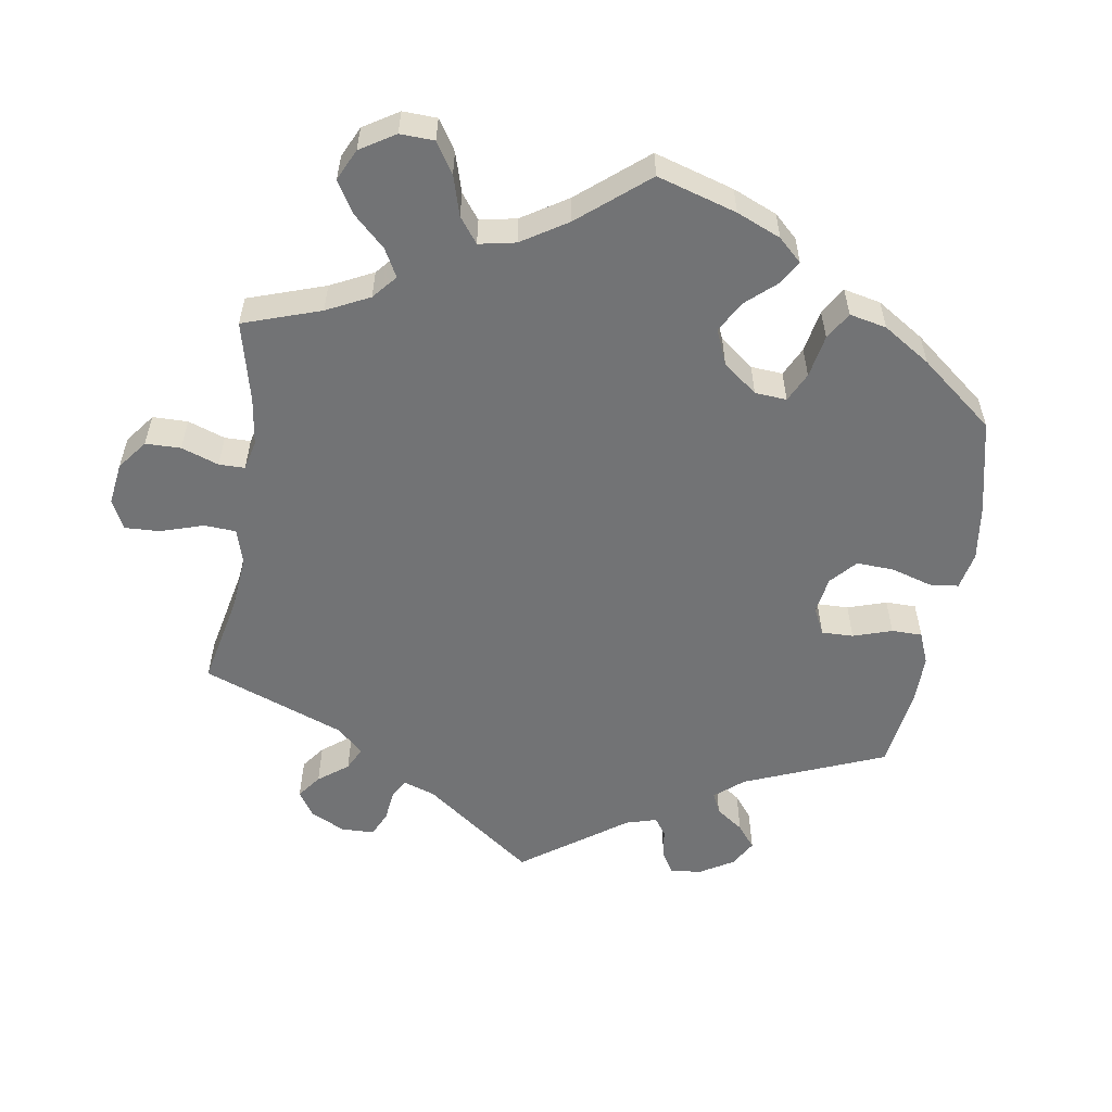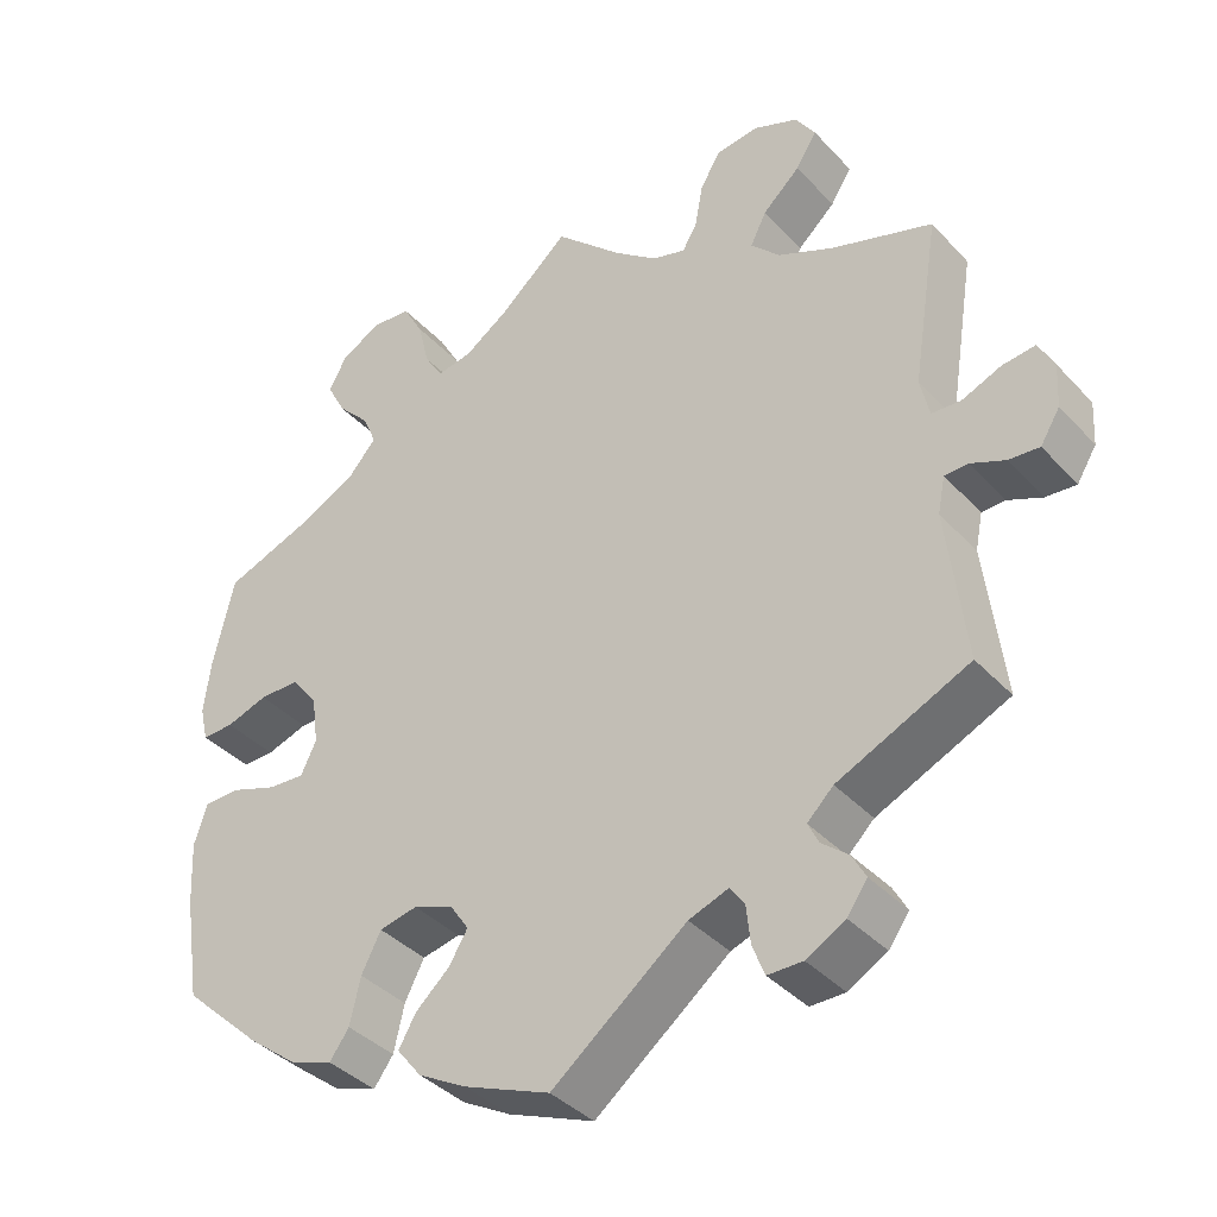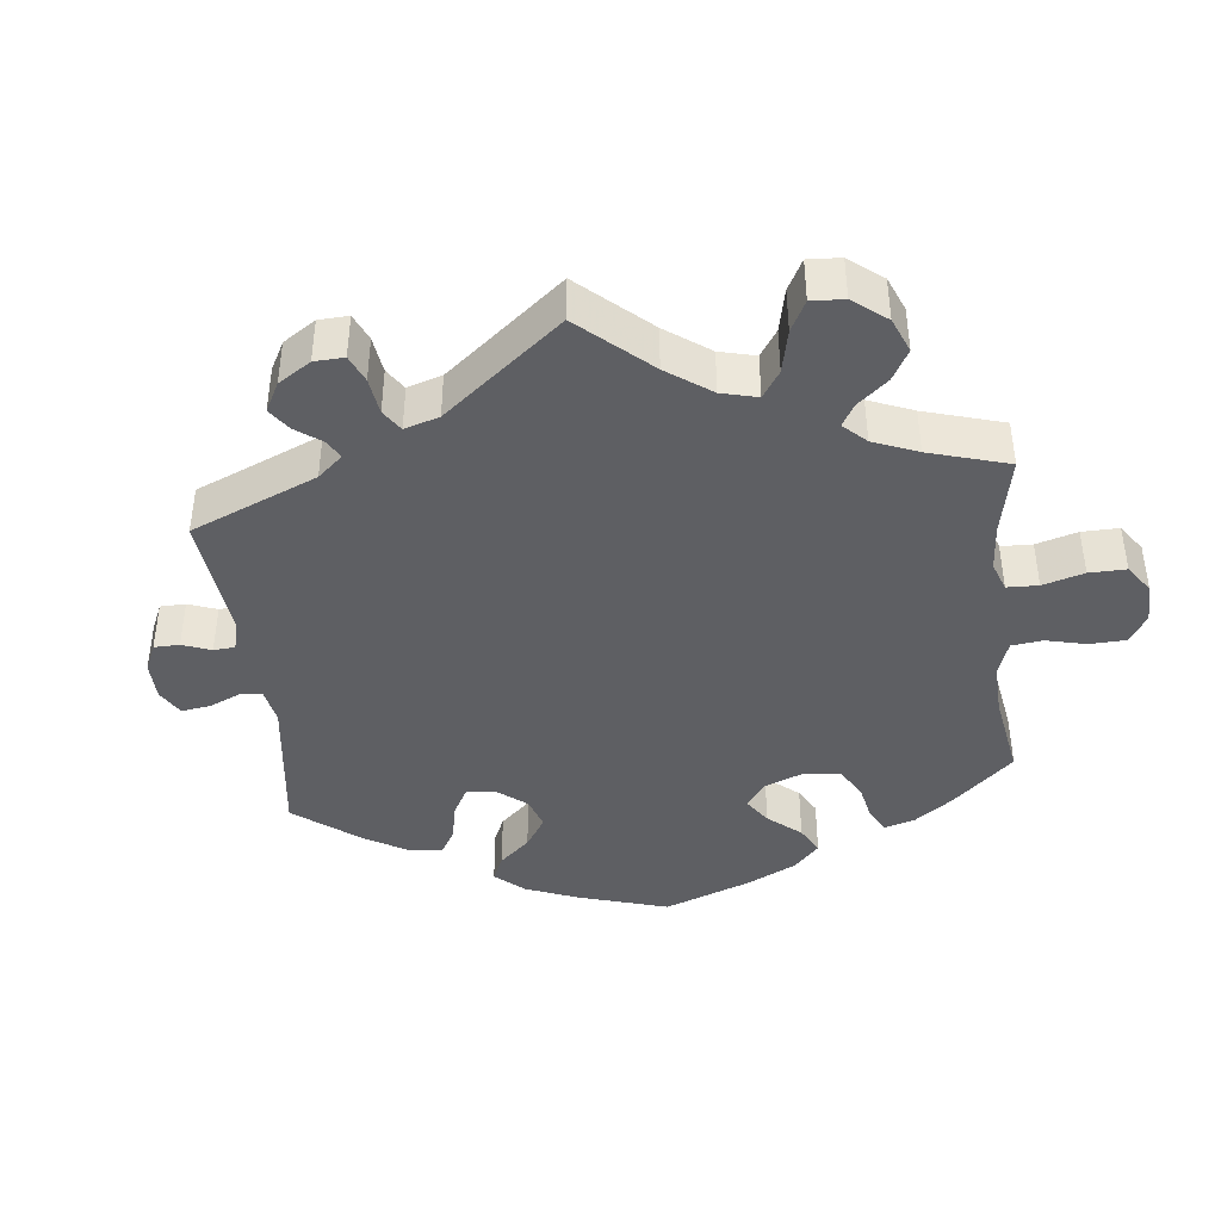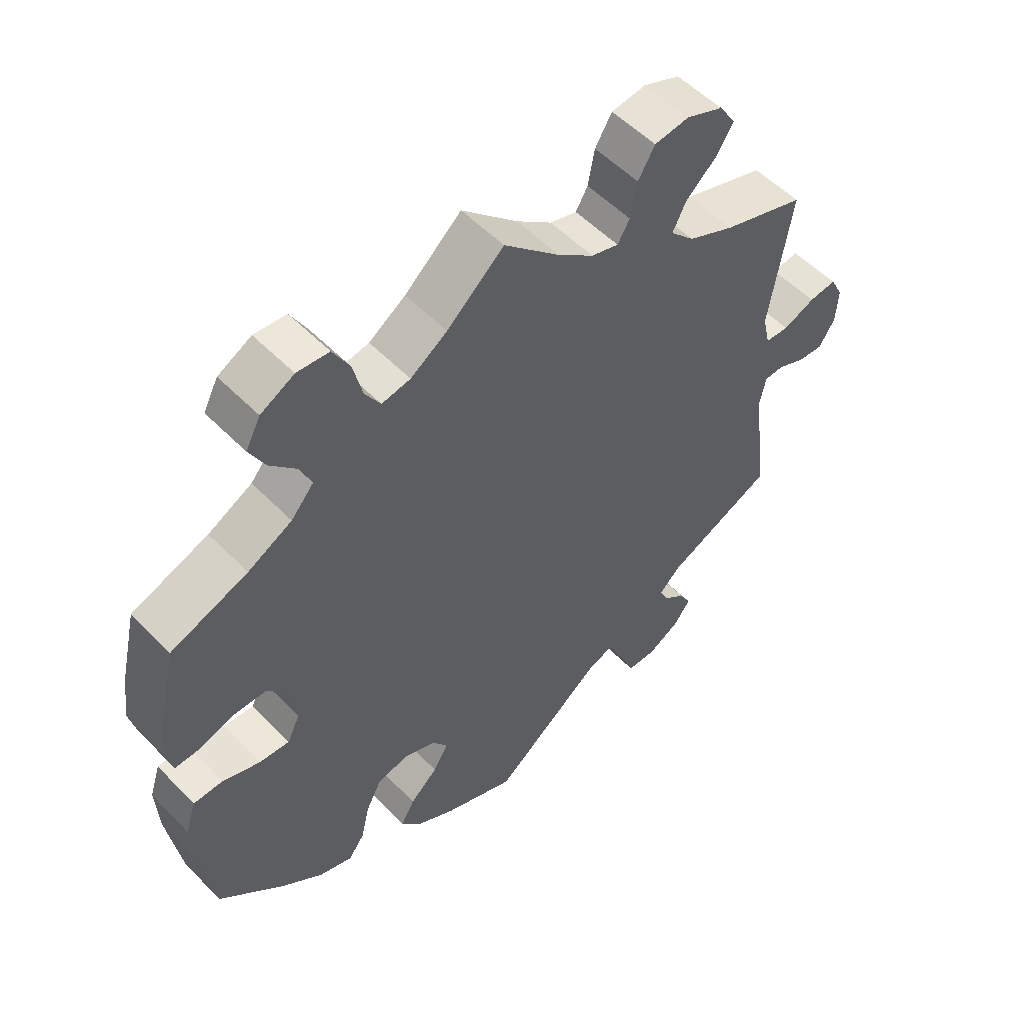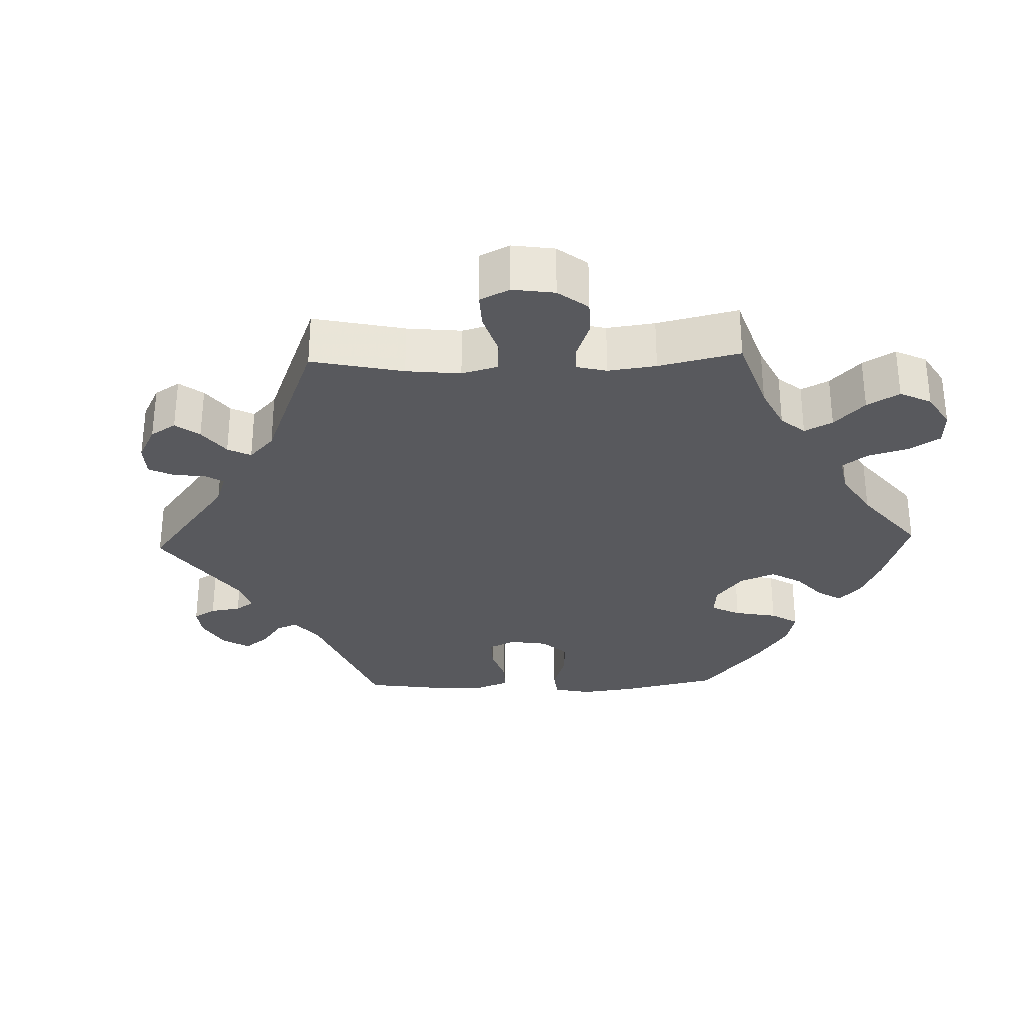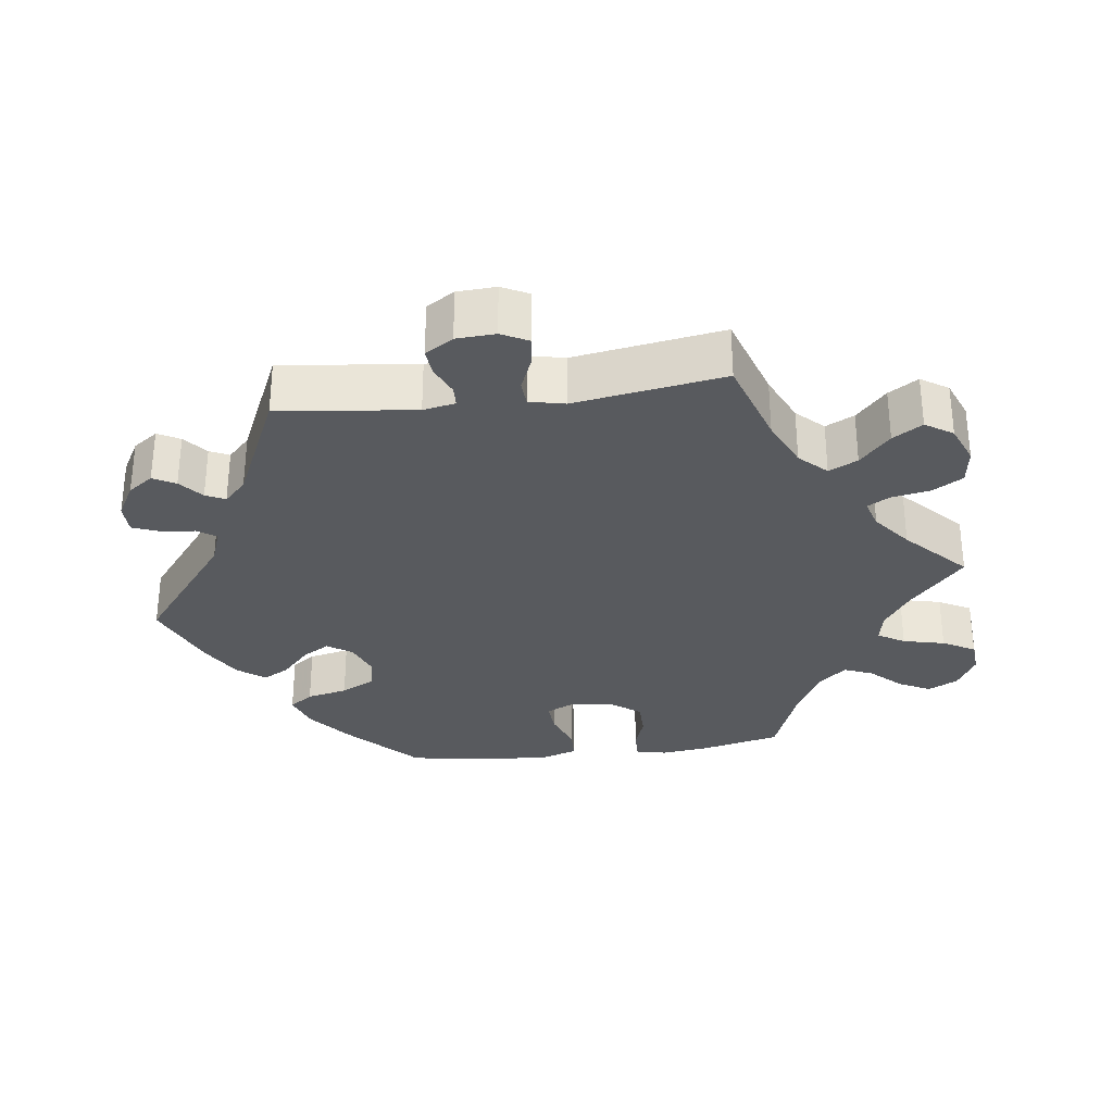
<metadata>
{"format":"obj","ext":"obj","renderer":"f3d","projection":"perspective","resolution":1024,"background":"white","views":[{"elev":-55.8,"azim":51.1,"up":"+Y"},{"elev":-38.3,"azim":-142.7,"up":"+Z"},{"elev":-41.3,"azim":-53.4,"up":"+Y"},{"elev":53.8,"azim":137.2,"up":"+Z"},{"elev":-30.2,"azim":-28.1,"up":"+Y"},{"elev":-30.8,"azim":-82.5,"up":"+Y"}]}
</metadata>
<code>
v -0.166 0.07 -0.448
v -0.215 0.07 -0.43
v -0.233 0.07 -0.456
v -0.238 0.07 -0.503
v -0.253 0.07 -0.541
v -0.296 0.07 -0.541
v -0.344 0.07 -0.514
v -0.369 0.07 -0.479
v -0.352 0.07 -0.448
v -0.319 0.07 -0.421
v -0.306 0.07 -0.394
v -0.338 0.07 -0.363
v -0.5 0.07 -0.289
v -0.477 0.07 -0.1
v -0.486 0.07 -0.055
v -0.515 0.07 -0.054
v -0.557 0.07 -0.072
v -0.595 0.07 -0.075
v -0.619 0.07 -0.036
v -0.622 0.07 0.018
v -0.603 0.07 0.055
v -0.562 0.07 0.05
v -0.514 0.07 0.03
v -0.478 0.07 0.032
v -0.467 0.07 0.081
v -0.5 0.07 0.289
v -0.376 0.07 0.329
v -0.307 0.07 0.36
v -0.271 0.07 0.397
v -0.291 0.07 0.437
v -0.337 0.07 0.479
v -0.363 0.07 0.52
v -0.338 0.07 0.558
v -0.283 0.07 0.58
v -0.231 0.07 0.573
v -0.206 0.07 0.531
v -0.196 0.07 0.477
v -0.178 0.07 0.446
v -0.137 0.07 0.458
v -0.084 0.07 0.499
v 0 0.07 0.578
v 0.085 0.07 0.503
v 0.14 0.07 0.466
v 0.183 0.07 0.458
v 0.206 0.07 0.495
v 0.22 0.07 0.553
v 0.245 0.07 0.598
v 0.293 0.07 0.602
v 0.343 0.07 0.575
v 0.365 0.07 0.533
v 0.342 0.07 0.489
v 0.302 0.07 0.447
v 0.285 0.07 0.407
v 0.319 0.07 0.368
v 0.385 0.07 0.333
v 0.5 0.07 0.29
v 0.526 0.07 0.178
v 0.534 0.07 0.112
v 0.524 0.07 0.069
v 0.485 0.07 0.07
v 0.434 0.07 0.087
v 0.384 0.07 0.087
v 0.352 0.07 0.045
v 0.344 0.07 -0.014
v 0.363 0.07 -0.054
v 0.408 0.07 -0.051
v 0.465 0.07 -0.031
v 0.509 0.07 -0.032
v 0.525 0.07 -0.082
v 0.521 0.07 -0.16
v 0.501 0.07 -0.289
v 0.403 0.07 -0.38
v 0.341 0.07 -0.428
v 0.29 0.07 -0.445
v 0.266 0.07 -0.412
v 0.253 0.07 -0.355
v 0.229 0.07 -0.308
v 0.182 0.07 -0.298
v 0.133 0.07 -0.317
v 0.11 0.07 -0.351
v 0.133 0.07 -0.389
v 0.175 0.07 -0.427
v 0.196 0.07 -0.464
v 0.166 0.07 -0.502
v 0.107 0.07 -0.535
v 0 0.07 -0.578
v -0.166 0 -0.448
v -0.215 0 -0.43
v -0.233 0 -0.456
v -0.238 0 -0.503
v -0.253 0 -0.541
v -0.296 0 -0.541
v -0.344 0 -0.514
v -0.369 0 -0.479
v -0.352 0 -0.448
v -0.319 0 -0.421
v -0.306 0 -0.394
v -0.338 0 -0.363
v -0.5 0 -0.289
v -0.477 0 -0.1
v -0.486 0 -0.055
v -0.515 0 -0.054
v -0.557 0 -0.072
v -0.595 0 -0.075
v -0.619 0 -0.036
v -0.622 0 0.018
v -0.603 0 0.055
v -0.562 0 0.05
v -0.514 0 0.03
v -0.478 0 0.032
v -0.467 0 0.081
v -0.5 0 0.289
v -0.376 0 0.329
v -0.307 0 0.36
v -0.271 0 0.397
v -0.291 0 0.437
v -0.337 0 0.479
v -0.363 0 0.52
v -0.338 0 0.558
v -0.283 0 0.58
v -0.231 0 0.573
v -0.206 0 0.531
v -0.196 0 0.477
v -0.178 0 0.446
v -0.137 0 0.458
v -0.084 0 0.499
v 0 0 0.578
v 0.085 0 0.503
v 0.14 0 0.466
v 0.183 0 0.458
v 0.206 0 0.495
v 0.22 0 0.553
v 0.245 0 0.598
v 0.293 0 0.602
v 0.343 0 0.575
v 0.365 0 0.533
v 0.342 0 0.489
v 0.302 0 0.447
v 0.285 0 0.407
v 0.319 0 0.368
v 0.385 0 0.333
v 0.5 0 0.29
v 0.526 0 0.178
v 0.534 0 0.112
v 0.524 0 0.069
v 0.485 0 0.07
v 0.434 0 0.087
v 0.384 0 0.087
v 0.352 0 0.045
v 0.344 0 -0.014
v 0.363 0 -0.054
v 0.408 0 -0.051
v 0.465 0 -0.031
v 0.509 0 -0.032
v 0.525 0 -0.082
v 0.521 0 -0.16
v 0.501 0 -0.289
v 0.403 0 -0.38
v 0.341 0 -0.428
v 0.29 0 -0.445
v 0.266 0 -0.412
v 0.253 0 -0.355
v 0.229 0 -0.308
v 0.182 0 -0.298
v 0.133 0 -0.317
v 0.11 0 -0.351
v 0.133 0 -0.389
v 0.175 0 -0.427
v 0.196 0 -0.464
v 0.166 0 -0.502
v 0.107 0 -0.535
v 0 0 -0.578
f 85 86 1
f 84 85 1 2
f 81 82 83 84
f 80 81 84 2
f 79 80 2
f 78 79 2
f 73 74 75 76
f 73 76 77
f 72 73 77
f 71 72 77
f 70 71 77 78
f 66 67 68 69
f 65 66 69 70
f 58 59 60 61
f 58 61 62
f 55 56 57 58
f 54 55 58 62
f 53 54 62 63
f 49 50 51 52
f 49 52 53
f 48 49 53
f 45 46 47 48
f 44 45 48 53
f 43 44 53 63
f 40 41 42
f 39 40 42 43
f 38 39 43 63
f 34 35 36 37
f 34 37 38
f 33 34 38
f 30 31 32 33
f 29 30 33 38
f 28 29 38 63
f 25 26 27
f 24 25 27 28
f 20 21 22 23
f 20 23 24
f 19 20 24
f 16 17 18 19
f 15 16 19 24
f 14 15 24 28
f 12 13 14 28
f 7 8 9 10
f 7 10 11
f 6 7 11
f 3 4 5 6
f 2 3 6 11
f 65 70 78 2
f 12 28 63 64
f 12 64 65
f 2 11 12 65
f 87 172 171
f 88 87 171 170
f 170 169 168 167
f 88 170 167 166
f 88 166 165
f 88 165 164
f 162 161 160 159
f 163 162 159
f 163 159 158
f 163 158 157
f 164 163 157 156
f 155 154 153 152
f 156 155 152 151
f 147 146 145 144
f 148 147 144
f 144 143 142 141
f 148 144 141 140
f 149 148 140 139
f 138 137 136 135
f 139 138 135
f 139 135 134
f 134 133 132 131
f 139 134 131 130
f 149 139 130 129
f 128 127 126
f 129 128 126 125
f 149 129 125 124
f 123 122 121 120
f 124 123 120
f 124 120 119
f 119 118 117 116
f 124 119 116 115
f 149 124 115 114
f 113 112 111
f 114 113 111 110
f 109 108 107 106
f 110 109 106
f 110 106 105
f 105 104 103 102
f 110 105 102 101
f 114 110 101 100
f 114 100 99 98
f 96 95 94 93
f 97 96 93
f 97 93 92
f 92 91 90 89
f 97 92 89 88
f 88 164 156 151
f 150 149 114 98
f 151 150 98
f 151 98 97 88
f 1 87 88 2
f 2 88 89 3
f 3 89 90 4
f 4 90 91 5
f 5 91 92 6
f 6 92 93 7
f 7 93 94 8
f 8 94 95 9
f 9 95 96 10
f 10 96 97 11
f 11 97 98 12
f 12 98 99 13
f 13 99 100 14
f 14 100 101 15
f 15 101 102 16
f 16 102 103 17
f 17 103 104 18
f 18 104 105 19
f 19 105 106 20
f 20 106 107 21
f 21 107 108 22
f 22 108 109 23
f 23 109 110 24
f 24 110 111 25
f 25 111 112 26
f 26 112 113 27
f 27 113 114 28
f 28 114 115 29
f 29 115 116 30
f 30 116 117 31
f 31 117 118 32
f 32 118 119 33
f 33 119 120 34
f 34 120 121 35
f 35 121 122 36
f 36 122 123 37
f 37 123 124 38
f 38 124 125 39
f 39 125 126 40
f 40 126 127 41
f 41 127 128 42
f 42 128 129 43
f 43 129 130 44
f 44 130 131 45
f 45 131 132 46
f 46 132 133 47
f 47 133 134 48
f 48 134 135 49
f 49 135 136 50
f 50 136 137 51
f 51 137 138 52
f 52 138 139 53
f 53 139 140 54
f 54 140 141 55
f 55 141 142 56
f 56 142 143 57
f 57 143 144 58
f 58 144 145 59
f 59 145 146 60
f 60 146 147 61
f 61 147 148 62
f 62 148 149 63
f 63 149 150 64
f 64 150 151 65
f 65 151 152 66
f 66 152 153 67
f 67 153 154 68
f 68 154 155 69
f 69 155 156 70
f 70 156 157 71
f 71 157 158 72
f 72 158 159 73
f 73 159 160 74
f 74 160 161 75
f 75 161 162 76
f 76 162 163 77
f 77 163 164 78
f 78 164 165 79
f 79 165 166 80
f 80 166 167 81
f 81 167 168 82
f 82 168 169 83
f 83 169 170 84
f 84 170 171 85
f 85 171 172 86
f 86 172 87 1

</code>
